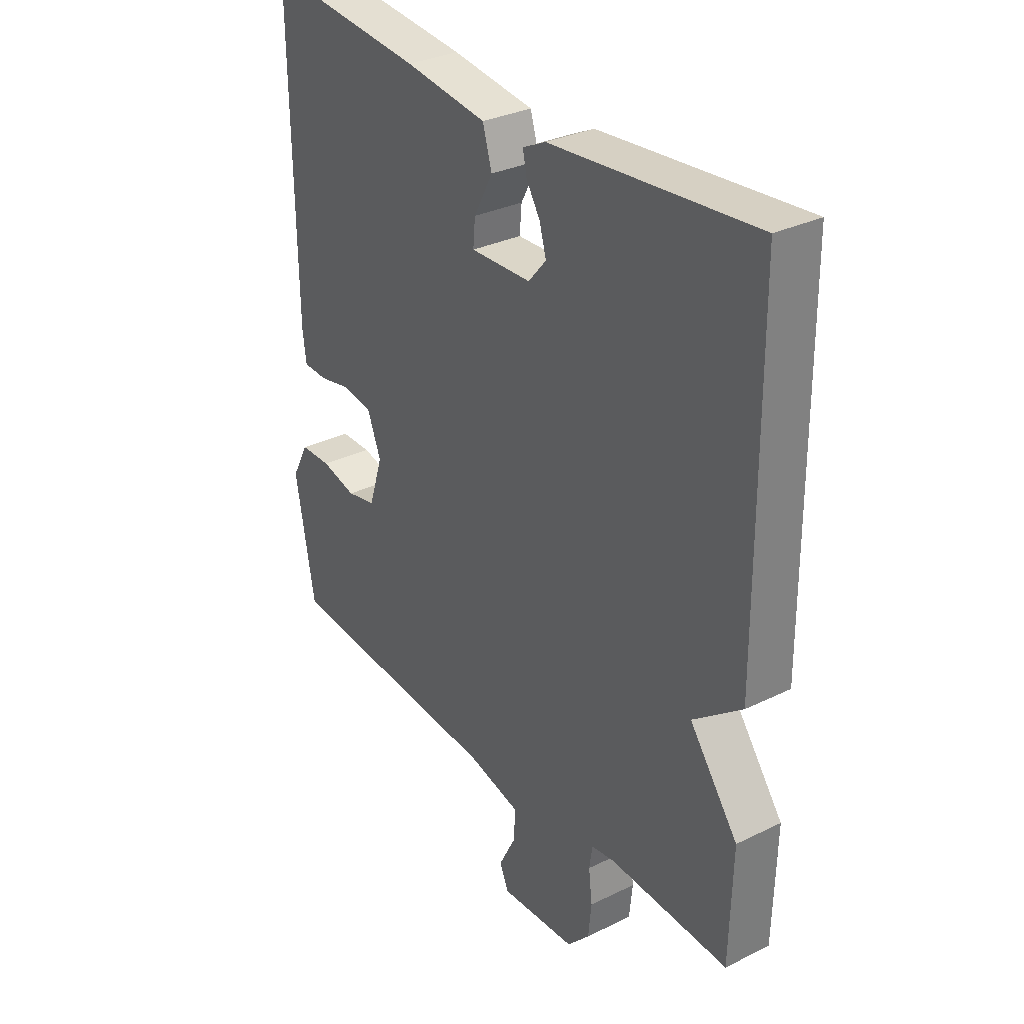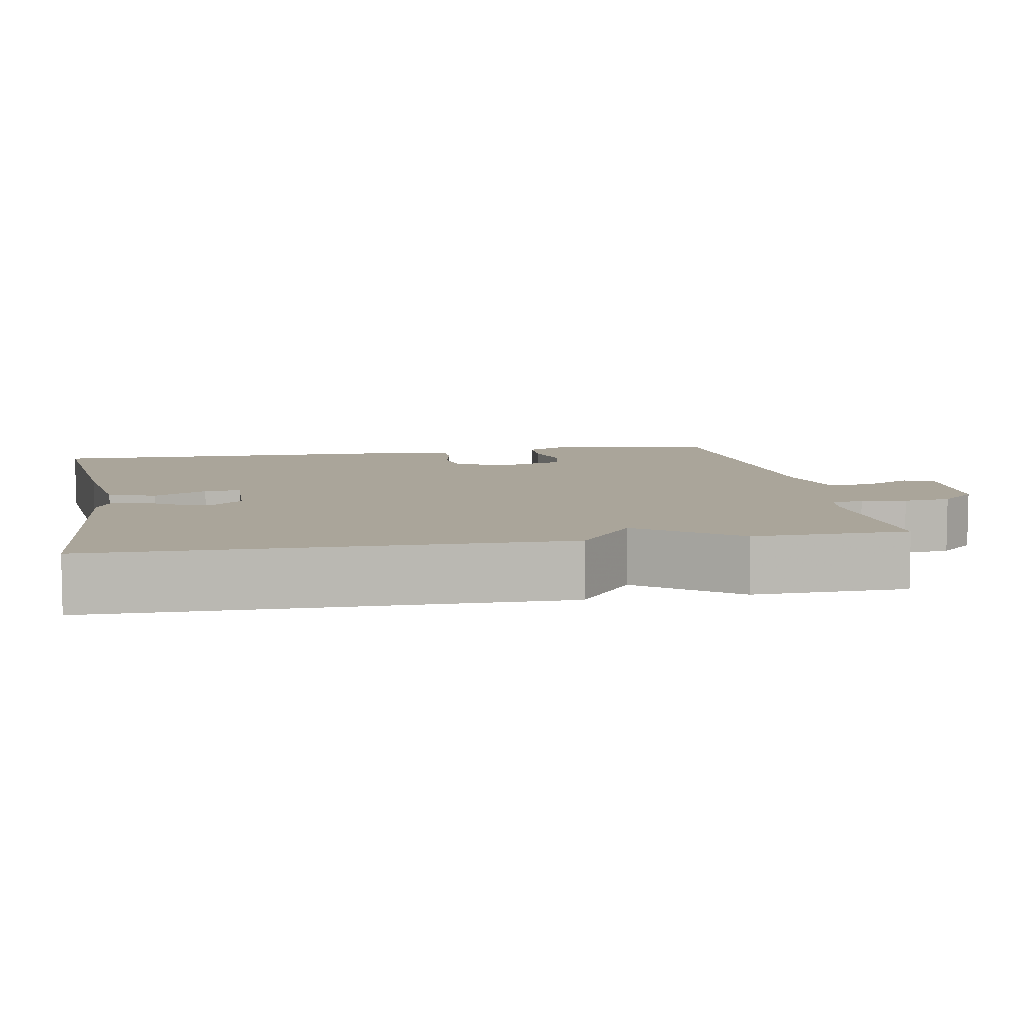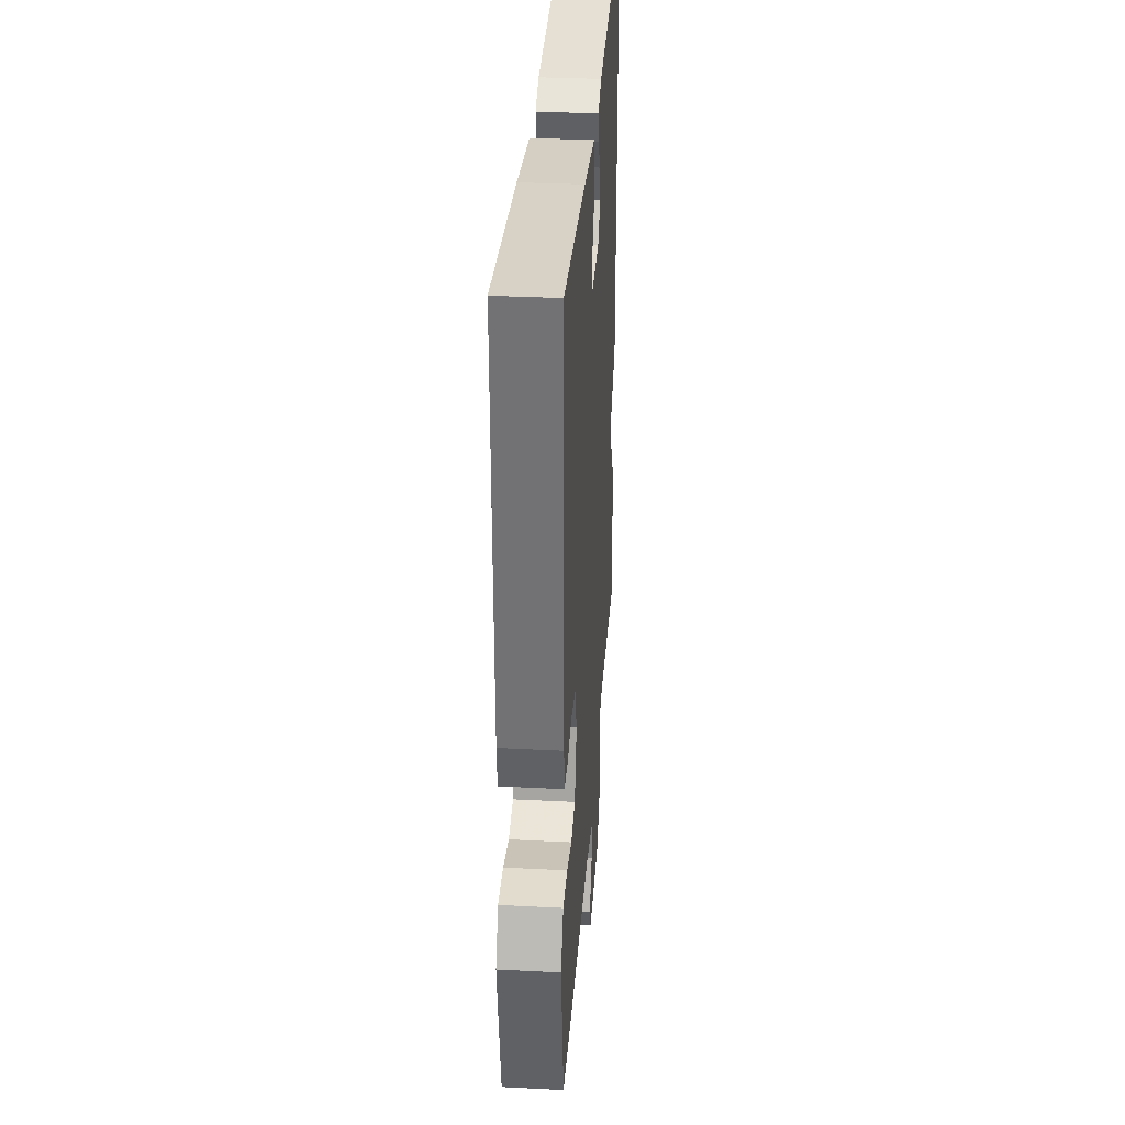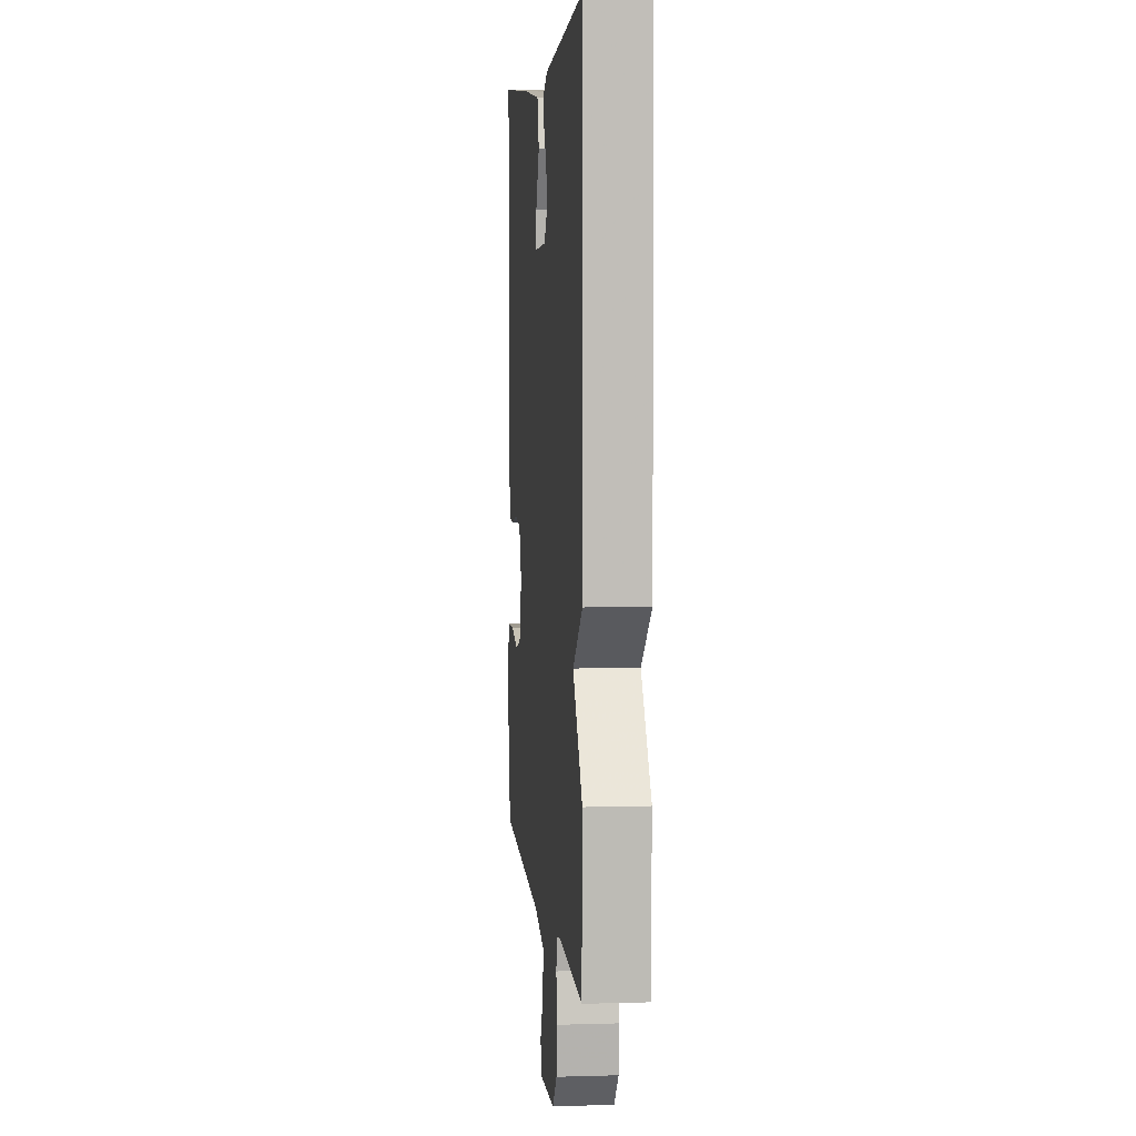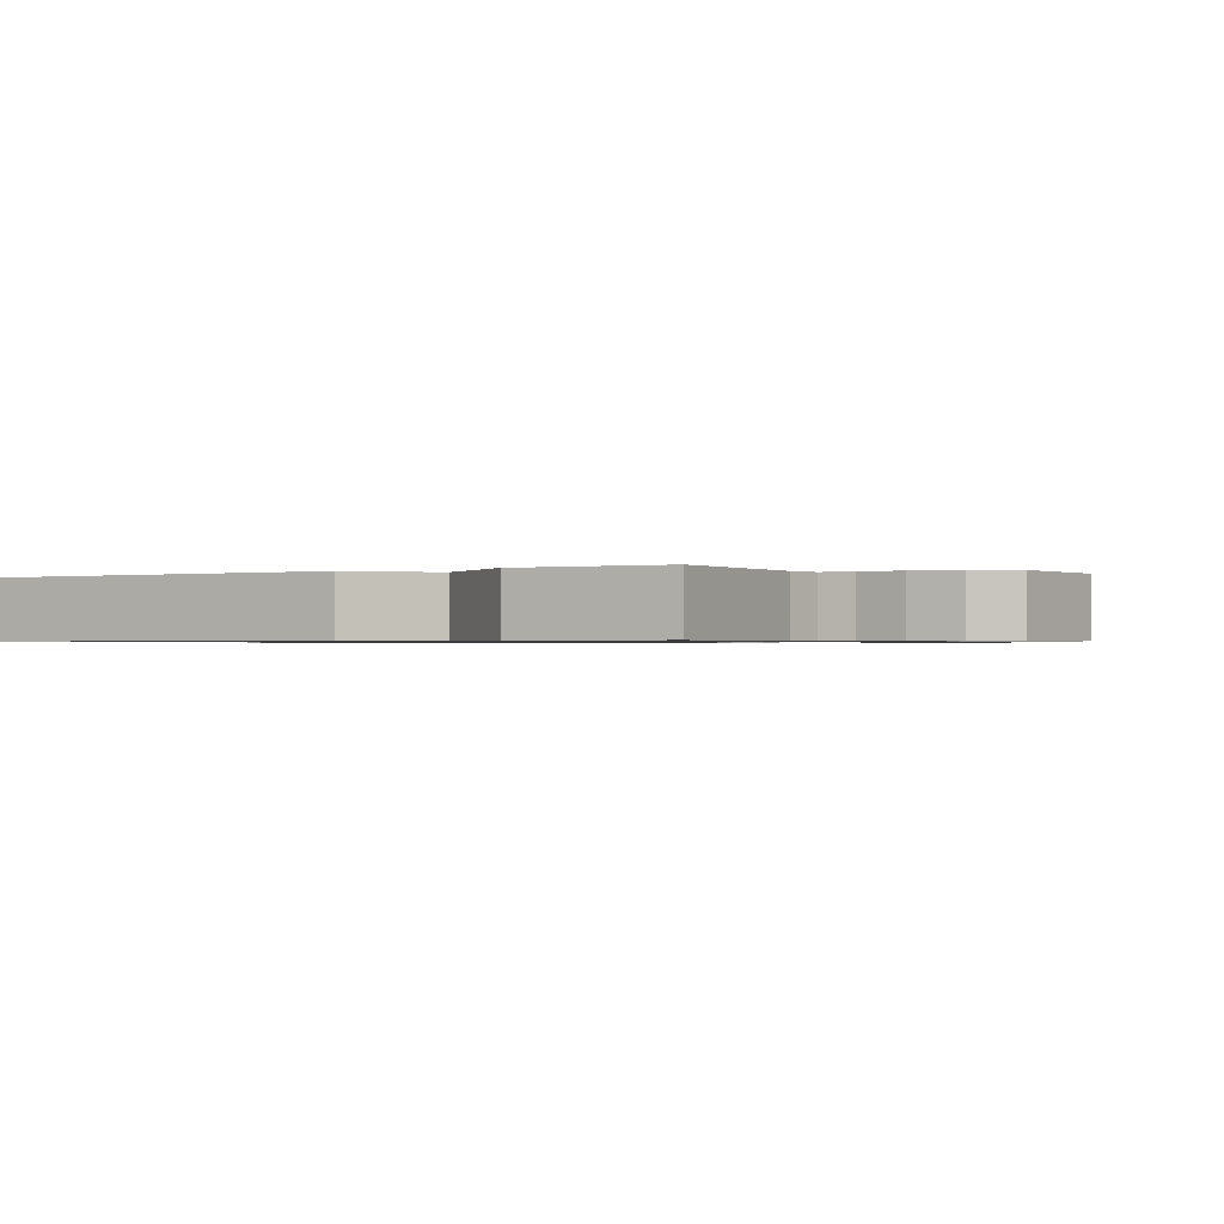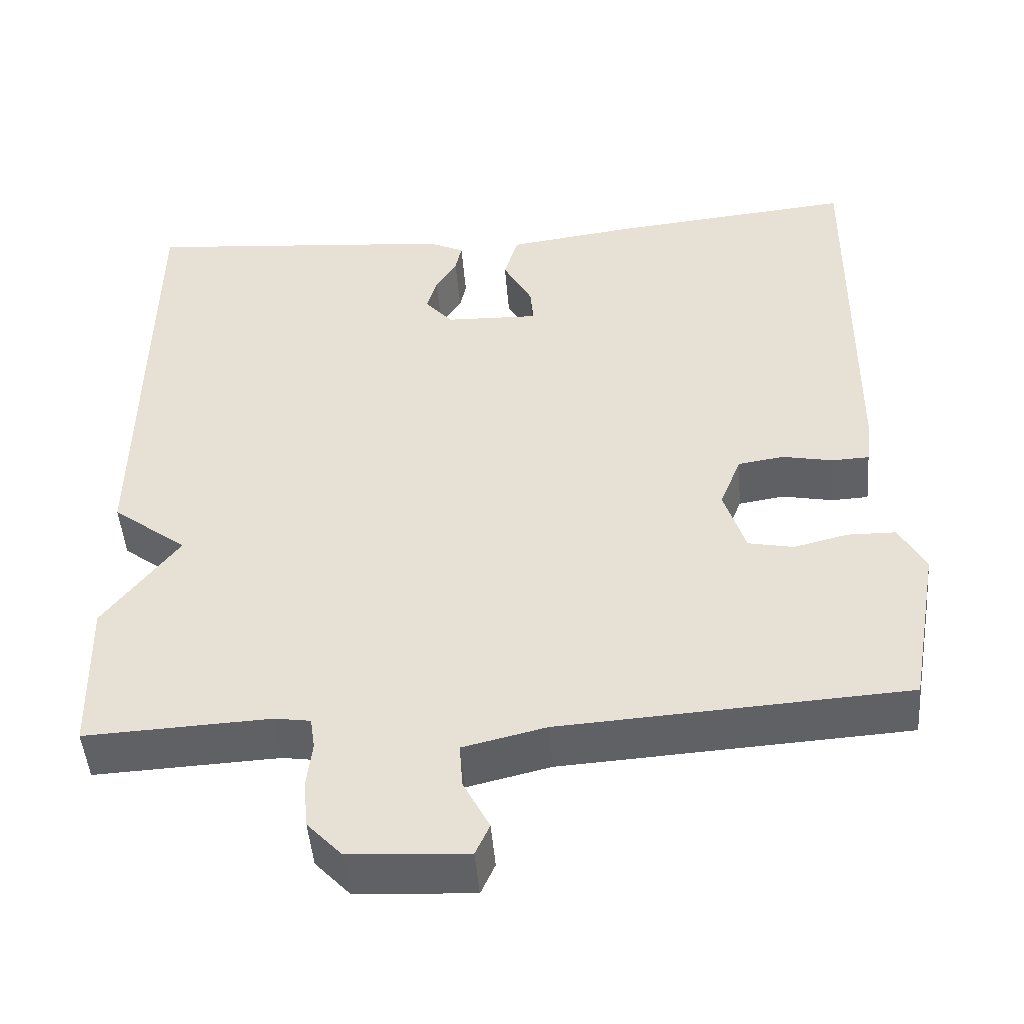
<metadata>
{"format":"obj","ext":"obj","renderer":"f3d","projection":"perspective","resolution":1024,"background":"white","views":[{"elev":31.5,"azim":55.2,"up":"+Z"},{"elev":7.6,"azim":79.8,"up":"+Y"},{"elev":33.2,"azim":-86.0,"up":"+Z"},{"elev":5.1,"azim":84.6,"up":"+Z"},{"elev":-0.8,"azim":121.4,"up":"+Y"},{"elev":-48.0,"azim":-175.4,"up":"+Z"}]}
</metadata>
<code>
v -0.5 0.07 -0.5
v -0.538 0.07 -0.289
v -0.505 0.07 -0.227
v -0.444 0.07 -0.226
v -0.375 0.07 -0.243
v -0.318 0.07 -0.231
v -0.291 0.07 -0.146
v -0.318 0.07 -0.078
v -0.376 0.07 -0.069
v -0.44 0.07 -0.082
v -0.487 0.07 -0.08
v -0.494 0.07 -0.025
v -0.5 0.07 0.5
v -0.188 0.07 0.469
v -0.027 0.07 0.447
v -0.009 0.07 0.386
v -0.046 0.07 0.317
v -0.05 0.07 0.27
v 0.069 0.07 0.274
v 0.104 0.07 0.315
v 0.091 0.07 0.361
v 0.064 0.07 0.405
v 0.056 0.07 0.442
v 0.101 0.07 0.464
v 0.5 0.07 0.5
v 0.505 0.07 -0.099
v 0.41 0.07 -0.172
v 0.505 0.07 -0.299
v 0.5 0.07 -0.5
v 0.266 0.07 -0.489
v 0.221 0.07 -0.496
v 0.215 0.07 -0.537
v 0.222 0.07 -0.596
v 0.216 0.07 -0.657
v 0.172 0.07 -0.704
v 0.023 0.07 -0.713
v 0.005 0.07 -0.673
v 0.038 0.07 -0.609
v 0.042 0.07 -0.552
v -0.063 0.07 -0.527
v -0.5 0 -0.5
v -0.538 0 -0.289
v -0.505 0 -0.227
v -0.444 0 -0.226
v -0.375 0 -0.243
v -0.318 0 -0.231
v -0.291 0 -0.146
v -0.318 0 -0.078
v -0.376 0 -0.069
v -0.44 0 -0.082
v -0.487 0 -0.08
v -0.494 0 -0.025
v -0.5 0 0.5
v -0.188 0 0.469
v -0.027 0 0.447
v -0.009 0 0.386
v -0.046 0 0.317
v -0.05 0 0.27
v 0.069 0 0.274
v 0.104 0 0.315
v 0.091 0 0.361
v 0.064 0 0.405
v 0.056 0 0.442
v 0.101 0 0.464
v 0.5 0 0.5
v 0.505 0 -0.099
v 0.41 0 -0.172
v 0.505 0 -0.299
v 0.5 0 -0.5
v 0.266 0 -0.489
v 0.221 0 -0.496
v 0.215 0 -0.537
v 0.222 0 -0.596
v 0.216 0 -0.657
v 0.172 0 -0.704
v 0.023 0 -0.713
v 0.005 0 -0.673
v 0.038 0 -0.609
v 0.042 0 -0.552
v -0.063 0 -0.527
f 36 37 38
f 35 36 38
f 34 35 38
f 33 34 38
f 32 33 38
f 31 32 38 39
f 27 28 29 30
f 27 30 31
f 25 26 27
f 24 25 27
f 23 24 27
f 21 22 23
f 21 23 27
f 20 21 27
f 31 39 40
f 27 31 40
f 20 27 40
f 19 20 40
f 15 16 17
f 14 15 17
f 13 14 17
f 12 13 17
f 11 12 17
f 10 11 17
f 9 10 17
f 8 9 17 18
f 3 4 5
f 2 3 5
f 1 2 5
f 40 1 5
f 40 5 6
f 18 19 40
f 8 18 40
f 7 8 40
f 6 7 40
f 78 77 76
f 78 76 75
f 78 75 74
f 78 74 73
f 78 73 72
f 79 78 72 71
f 70 69 68 67
f 71 70 67
f 67 66 65
f 67 65 64
f 67 64 63
f 63 62 61
f 67 63 61
f 67 61 60
f 80 79 71
f 80 71 67
f 80 67 60
f 80 60 59
f 57 56 55
f 57 55 54
f 57 54 53
f 57 53 52
f 57 52 51
f 57 51 50
f 57 50 49
f 58 57 49 48
f 45 44 43
f 45 43 42
f 45 42 41
f 45 41 80
f 46 45 80
f 80 59 58
f 80 58 48
f 80 48 47
f 80 47 46
f 1 41 42 2
f 2 42 43 3
f 3 43 44 4
f 4 44 45 5
f 5 45 46 6
f 6 46 47 7
f 7 47 48 8
f 8 48 49 9
f 9 49 50 10
f 10 50 51 11
f 11 51 52 12
f 12 52 53 13
f 13 53 54 14
f 14 54 55 15
f 15 55 56 16
f 16 56 57 17
f 17 57 58 18
f 18 58 59 19
f 19 59 60 20
f 20 60 61 21
f 21 61 62 22
f 22 62 63 23
f 23 63 64 24
f 24 64 65 25
f 25 65 66 26
f 26 66 67 27
f 27 67 68 28
f 28 68 69 29
f 29 69 70 30
f 30 70 71 31
f 31 71 72 32
f 32 72 73 33
f 33 73 74 34
f 34 74 75 35
f 35 75 76 36
f 36 76 77 37
f 37 77 78 38
f 38 78 79 39
f 39 79 80 40
f 40 80 41 1

</code>
